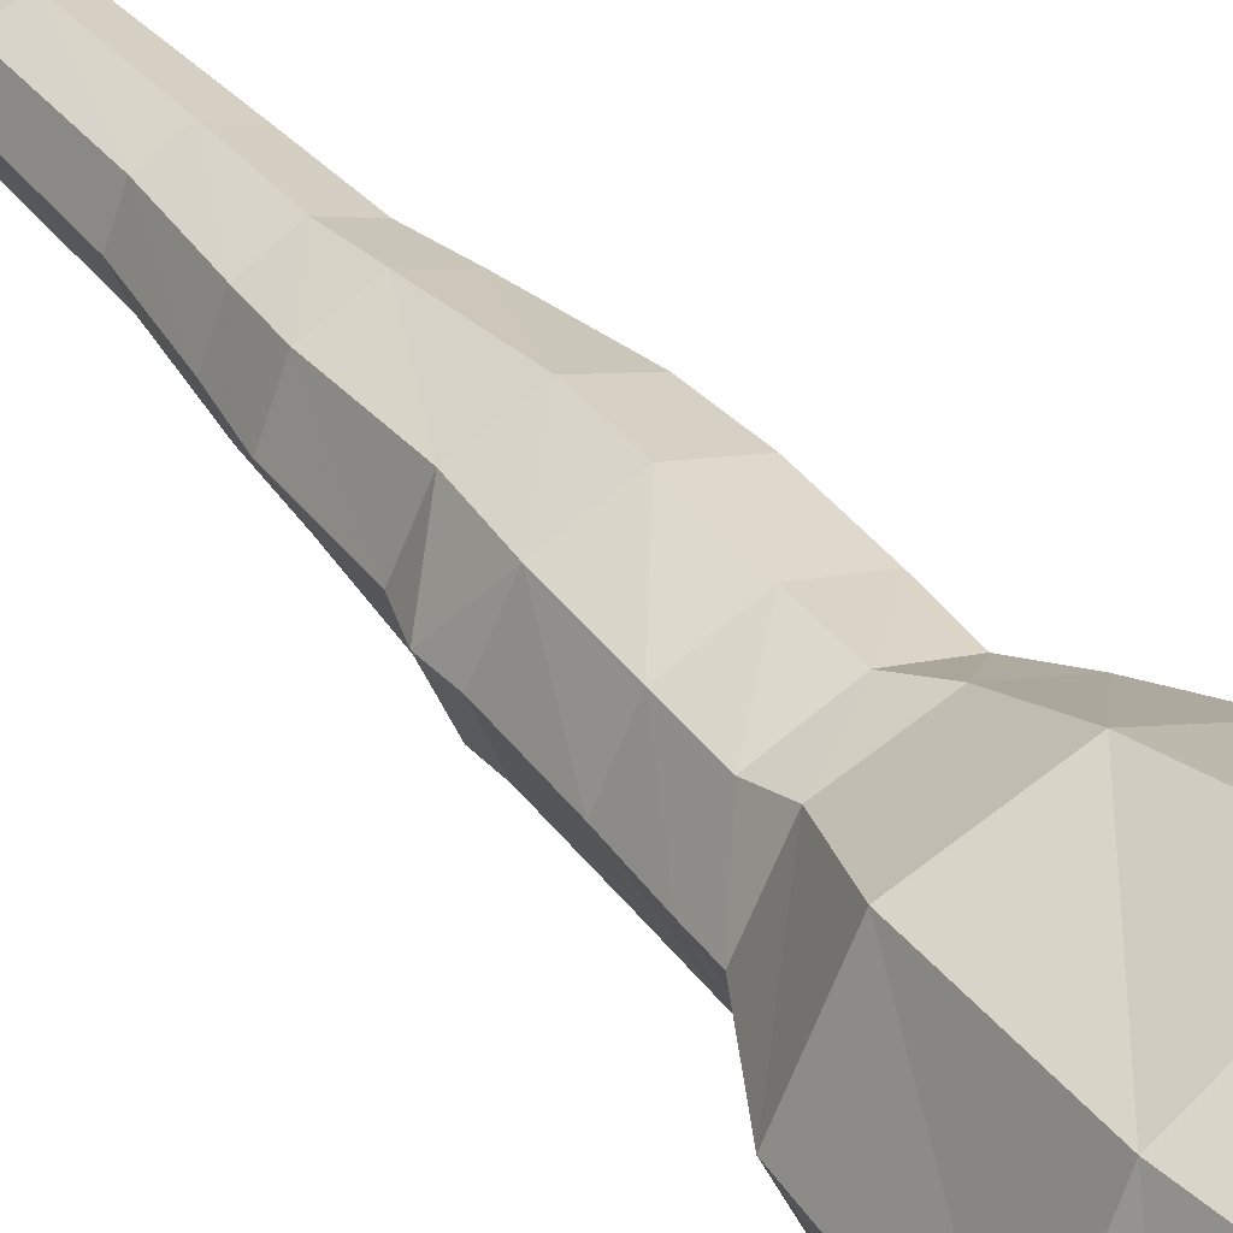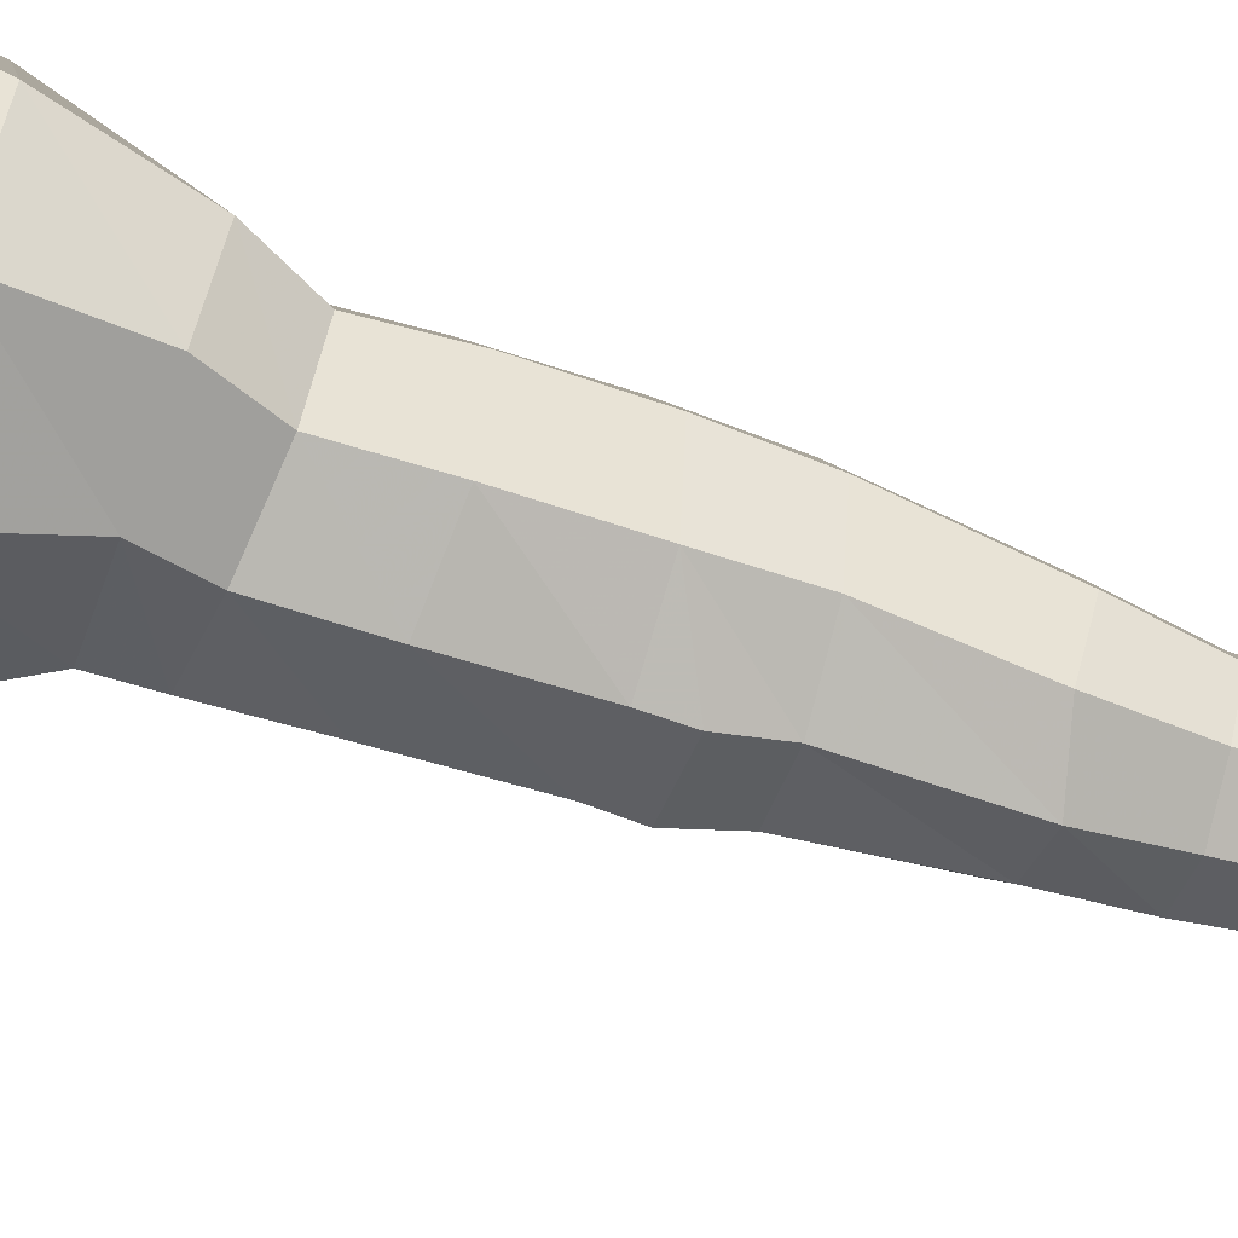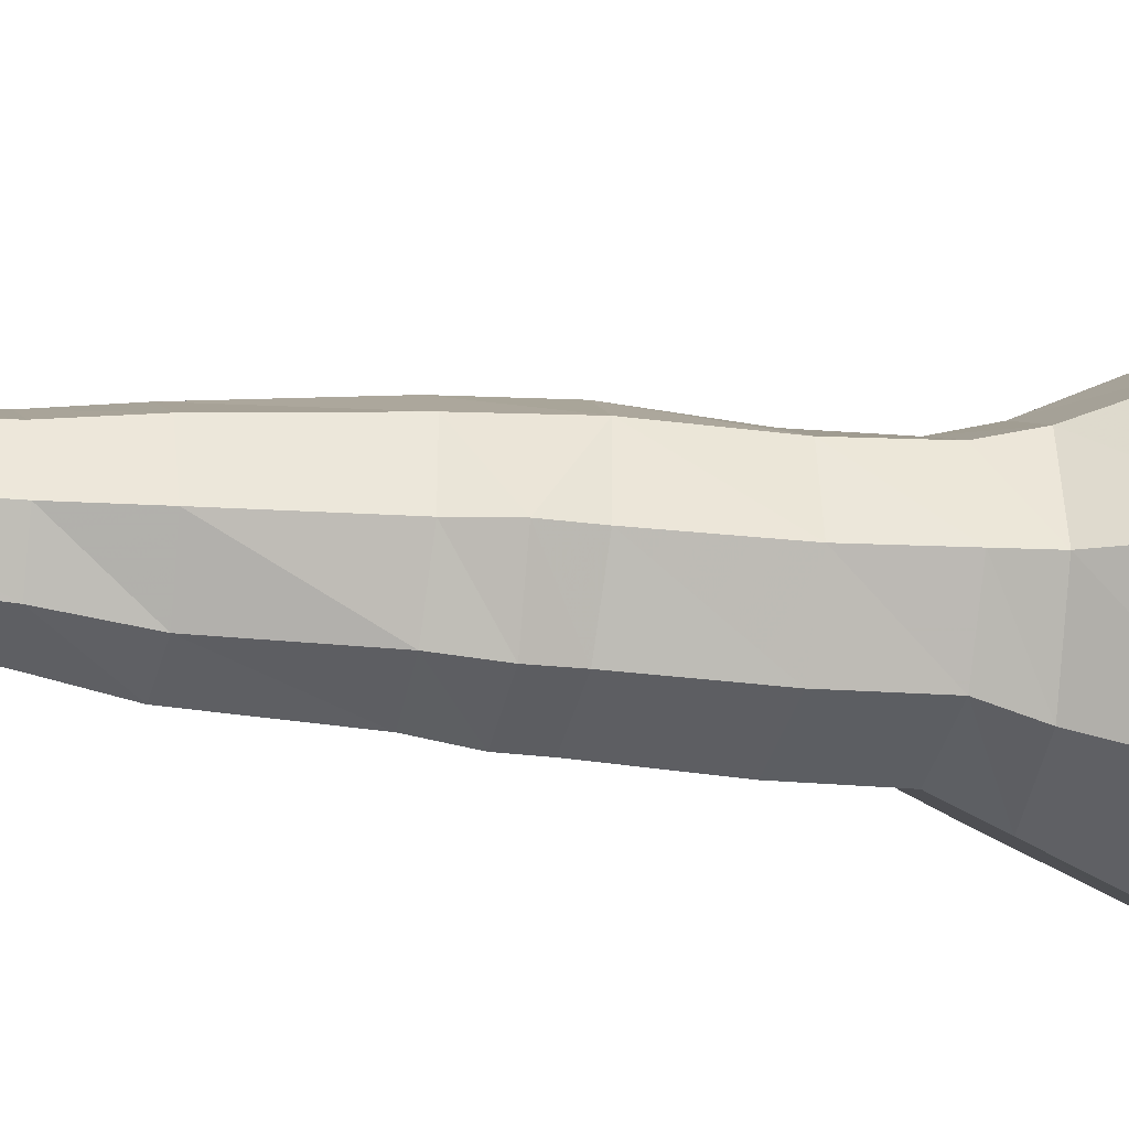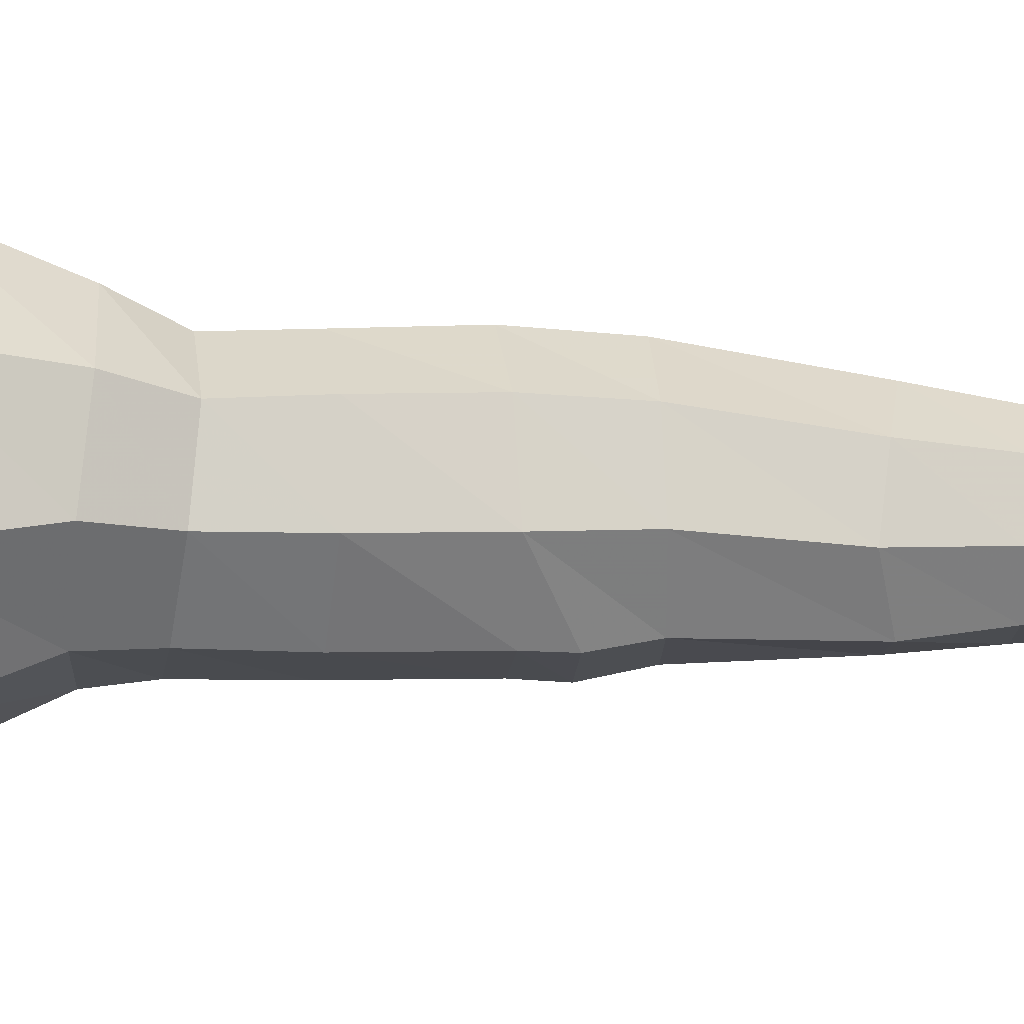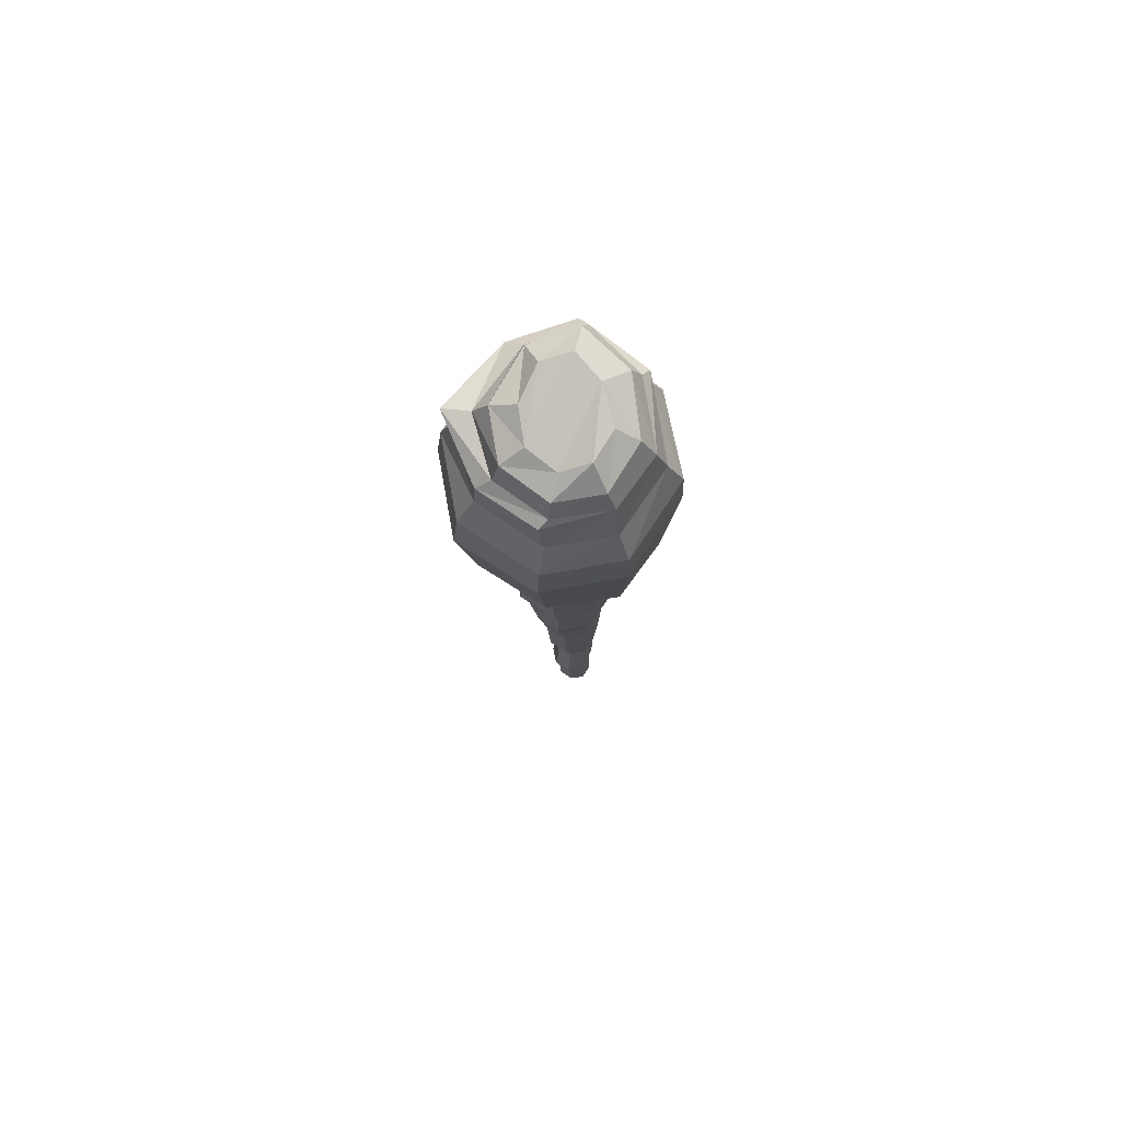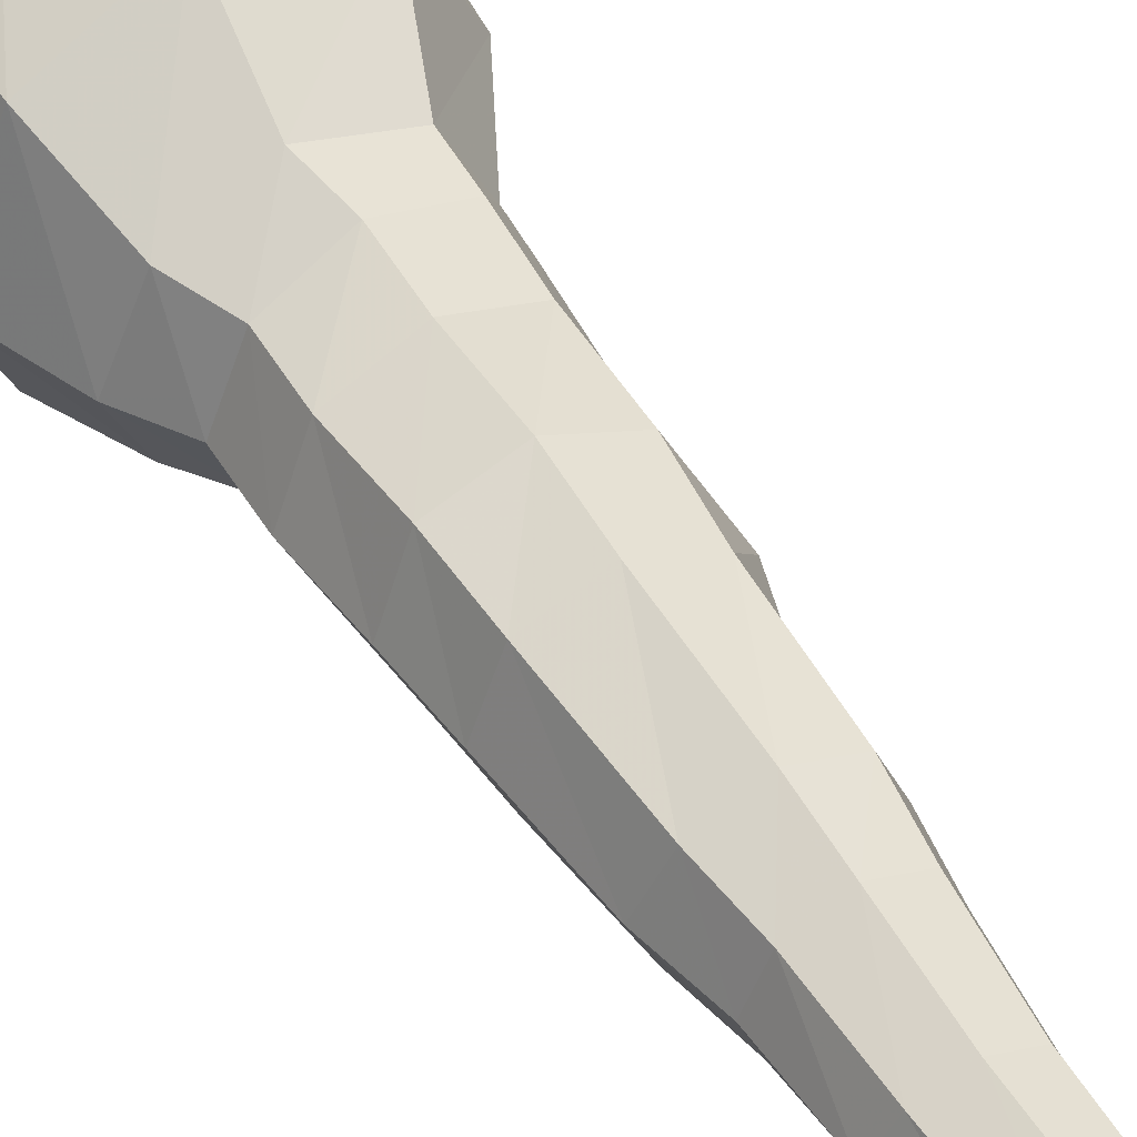
<metadata>
{"format":"obj","ext":"obj","renderer":"f3d","projection":"perspective","resolution":1024,"background":"white","views":[{"elev":36.3,"azim":-34.9,"up":"+Y"},{"elev":-62.0,"azim":69.3,"up":"+Y"},{"elev":-17.5,"azim":-104.2,"up":"+Y"},{"elev":-35.1,"azim":85.3,"up":"+Y"},{"elev":75.4,"azim":11.6,"up":"+Z"},{"elev":50.3,"azim":147.7,"up":"+Y"}]}
</metadata>
<code>
o club_01_Circle
v -0.1144 -3.5e-05 0.6322
v -0.08652 -0.06614 0.6286
v -0.01852 -0.09288 0.6278
v 0.05234 0.07584 0.6459
v -0.02009 0.09091 0.745
v -0.09126 0.06309 0.7436
v -0.1207 -0.002492 0.7401
v -0.09166 -0.06983 0.737
v -0.02113 -0.09811 0.7329
v 0.05235 -0.0696 0.7293
v 0.08454 -0.000357 0.7324
v 0.05353 0.06636 0.7407
v -0.02451 0.09109 0.8208
v -0.09816 0.06508 0.8219
v -0.1291 -0.001302 0.8208
v -0.09804 -0.06939 0.8199
v -0.02407 -0.09792 0.8174
v 0.04836 -0.0703 0.8113
v 0.07979 -0.004511 0.8071
v 0.04886 0.06356 0.8118
v -0.009945 0.1087 0.8716
v -0.09603 0.07778 0.8682
v -0.1329 -0.000387 0.8639
v -0.09448 -0.08099 0.8667
v -0.006927 -0.1145 0.8723
v 0.07563 -0.08586 0.8715
v 0.1105 -0.01005 0.8653
v 0.07491 0.07376 0.865
v 0.09731 -0.1246 0.9835
v 0.09455 0.1075 0.9743
v -0.02246 0.1588 0.9834
v -0.142 0.1146 0.9779
v -0.1944 1e-06 0.9724
v -0.1395 -0.1166 0.9738
v -0.01544 -0.1649 0.9794
v 0.1439 -0.0204 0.9768
v -0.02728 0.1964 1.267
v -0.1562 0.134 1.275
v -0.2102 1e-06 1.275
v -0.157 -0.13 1.268
v -0.01998 -0.1857 1.27
v 0.1053 -0.1366 1.272
v 0.1613 -4.2e-05 1.277
v 0.1038 0.1371 1.265
v -0.02727 0.1854 1.329
v -0.134 0.1253 1.333
v -0.1896 6.9e-05 1.333
v -0.1337 -0.1085 1.325
v -0.01878 -0.1573 1.325
v 0.08514 -0.1181 1.329
v 0.1344 -0.004062 1.339
v 0.08288 0.1229 1.328
v -0.03568 0.1799 1.38
v -0.1351 0.1217 1.379
v -0.2047 0.000149 1.388
v -0.1318 -0.1026 1.369
v -0.02881 -0.1486 1.382
v 0.1162 -0.00621 1.39
v 0.08233 0.1221 1.379
v -0.01776 0.165 1.401
v -0.1046 0.114 1.402
v -0.1577 0.002358 1.396
v -0.1085 -0.09144 1.389
v -0.01692 -0.1337 1.396
v 0.07492 -0.1004 1.394
v 0.0725 0.105 1.401
v -0.02403 0.1445 1.444
v -0.09965 0.09966 1.442
v -0.1319 0.002615 1.436
v -0.09916 -0.0808 1.43
v -0.0167 -0.119 1.427
v 0.06004 -0.09054 1.431
v 0.09128 -0.006823 1.438
v 0.05761 0.09389 1.44
v -0.02392 0.08609 1.494
v -0.07146 0.06413 1.484
v -0.08784 0.002427 1.466
v -0.06691 -0.05376 1.454
v -0.01464 -0.07864 1.446
v 0.03254 -0.06011 1.466
v 0.05242 -0.005537 1.466
v 0.02162 0.0542 1.481
v -0.01792 0.0985 0.6456
v -0.08637 0.06696 0.6396
v -0.1159 0.000206 0.5903
v -0.08724 -0.0664 0.5912
v -0.01856 -0.09239 0.5925
v 0.05156 -0.06239 0.6307
v 0.08202 0.008356 0.6385
v -0.01367 0.08013 0.4204
v -0.06939 0.05581 0.4197
v -0.0924 0 0.4193
v -0.06158 -0.05568 0.4218
v -0.01362 -0.07875 0.4196
v 0.04249 -0.05552 0.4354
v 0.06692 0.001416 0.43
v 0.0425 0.05803 0.4208
v -0.004301 0.0622 0.07863
v -0.04029 0.04505 0.07846
v -0.05556 0.007255 0.0762
v -0.04142 -0.0293 0.07166
v -0.00468 -0.04337 0.07916
v 0.03169 -0.02647 0.08776
v 0.04659 0.01171 0.08136
v 0.03169 0.04851 0.07875
v -0.01242 0.07039 0.3488
v 0.03454 0.05172 0.3492
v 0.05399 0.004195 0.3515
v 0.03454 -0.04413 0.3541
v -0.01242 -0.0647 0.3493
v -0.05938 -0.04567 0.3485
v -0.07884 0.001582 0.3483
v -0.05938 0.04955 0.3484
v 0.03439 0.04972 0.2399
v 0.05325 0.008724 0.2484
v 0.03434 -0.03324 0.2396
v -0.006262 -0.0514 0.237
v -0.04627 -0.0354 0.2364
v -0.06284 0.005181 0.2361
v -0.04627 0.04678 0.2364
v -0.006262 0.06531 0.237
v 0.001254 0.04236 -0.07729
v -0.02698 0.0298 -0.07729
v -0.03868 0.001173 -0.07729
v -0.02698 -0.02687 -0.07712
v 0.001254 -0.03796 -0.07688
v 0.02949 -0.0255 -0.0772
v 0.04118 0.003273 -0.07729
v 0.02949 0.03142 -0.07729
v -0.002134 0.03706 -0.1162
v -0.03037 0.02498 -0.1163
v -0.04199 -0.003123 -0.117
v -0.03018 -0.03089 -0.1175
v -0.002085 -0.04207 -0.1155
v 0.02592 -0.03 -0.1139
v 0.0377 -0.001741 -0.1153
v 0.0261 0.02605 -0.1162
v 0.004642 0.03001 -0.2174
v -0.0182 -0.0306 -0.2151
v -0.02147 0.02027 -0.1434
v -0.03204 -0.005273 -0.145
v -0.02124 -0.03061 -0.1454
v 0.003246 -0.04088 -0.1423
v 0.02829 -0.03 -0.1399
v 0.03913 -0.004318 -0.1411
v 0.02855 0.02101 -0.1426
v 0.003246 0.03115 -0.1429
v 0.005603 0.0192 -0.2333
v -0.01817 0.01955 -0.2168
v -0.01216 0.01189 -0.2286
v -0.02897 -0.005606 -0.2141
v -0.01942 -0.005084 -0.2283
v -0.01161 -0.02209 -0.2258
v 0.00695 -0.04093 -0.2105
v 0.007214 -0.02889 -0.2292
v 0.03104 -0.03053 -0.2182
v 0.02421 -0.02198 -0.2338
v 0.04069 -0.005423 -0.2179
v 0.03349 -0.005154 -0.228
v 0.02875 0.01963 -0.2174
v 0.0229 0.01201 -0.2304
v 0.001603 0.05198 0.006582
v 0.03005 0.04107 0.00381
v 0.04182 0.01207 0.00099
v 0.02948 -0.01778 0.002226
v 0.000474 -0.03089 0.003435
v -0.02744 -0.01974 0.007535
v -0.03866 0.009023 0.01166
v -0.02684 0.03866 0.009202
v -0.01271 0.09572 0.559
v 0.05114 0.07372 0.5606
v 0.07805 0.009863 0.5573
v 0.051 -0.05576 0.5516
v -0.01279 -0.08391 0.5464
v -0.07541 -0.05962 0.5436
v -0.1011 0.001851 0.5464
v -0.07538 0.06556 0.5532
v 0.1064 0.1418 1.173
v -0.01816 0.2037 1.177
v 0.1648 0.002523 1.184
v 0.1081 -0.1385 1.181
v -0.02279 -0.1915 1.18
v -0.1659 -0.1348 1.175
v -0.22 1e-06 1.185
v -0.1631 0.1331 1.186
f 2 3 9 8
f 1 2 8 7
f 12 5 13 20
f 11 12 20 19
f 10 11 19 18
f 9 10 18 17
f 8 9 17 16
f 7 8 16 15
f 6 7 15 14
f 5 6 14 13
f 20 13 21 28
f 19 20 28 27
f 18 19 27 26
f 17 18 26 25
f 16 17 25 24
f 15 16 24 23
f 14 15 23 22
f 13 14 22 21
f 178 179 37 44
f 180 178 44 43
f 181 180 43 42
f 182 181 42 41
f 183 182 41 40
f 184 183 40 39
f 185 184 39 38
f 179 185 38 37
f 44 37 45 52
f 43 44 52 51
f 42 43 51 50
f 41 42 50 49
f 40 41 49 48
f 39 40 48 47
f 38 39 47 46
f 37 38 46 45
f 52 45 53 59
f 51 52 59 58
f 48 49 57 56
f 47 48 56 55
f 46 47 55 54
f 45 46 54 53
f 59 53 60 66
f 56 57 64 63
f 55 56 63 62
f 54 55 62 61
f 53 54 61 60
f 66 60 67 74
f 64 65 72 71
f 63 64 71 70
f 62 63 70 69
f 61 62 69 68
f 60 61 68 67
f 74 67 75 82
f 73 74 82 81
f 72 73 81 80
f 71 72 80 79
f 70 71 79 78
f 69 70 78 77
f 68 69 77 76
f 67 68 76 75
f 3 2 86 87
f 2 1 85 86
f 170 171 97 90
f 171 172 96 97
f 172 173 95 96
f 173 174 94 95
f 174 175 93 94
f 175 176 92 93
f 176 177 91 92
f 177 170 90 91
f 121 114 105 98
f 114 115 104 105
f 115 116 103 104
f 116 117 102 103
f 117 118 101 102
f 118 119 100 101
f 119 120 99 100
f 120 121 98 99
f 91 90 106 113
f 92 91 113 112
f 93 92 112 111
f 94 93 111 110
f 95 94 110 109
f 96 95 109 108
f 97 96 108 107
f 90 97 107 106
f 113 106 121 120
f 112 113 120 119
f 111 112 119 118
f 110 111 118 117
f 109 110 117 116
f 108 109 116 115
f 107 108 115 114
f 106 107 114 121
f 162 163 129 122
f 163 164 128 129
f 164 165 127 128
f 165 166 126 127
f 166 167 125 126
f 167 168 124 125
f 168 169 123 124
f 169 162 122 123
f 122 129 137 130
f 129 128 136 137
f 128 127 135 136
f 127 126 134 135
f 126 125 133 134
f 125 124 132 133
f 124 123 131 132
f 123 122 130 131
f 148 161 157 155
f 157 161 159
f 151 149 150 152
f 156 154 155 157
f 158 156 157 159
f 160 158 159 161
f 150 148 155 153
f 152 150 153
f 131 130 147 140
f 132 131 140 141
f 133 132 141 142
f 134 133 142 143
f 135 134 143 144
f 136 135 144 145
f 137 136 145 146
f 130 137 146 147
f 99 98 162 169
f 100 99 169 168
f 101 100 168 167
f 102 101 167 166
f 103 102 166 165
f 104 103 165 164
f 105 104 164 163
f 98 105 163 162
f 84 83 170 177
f 85 84 177 176
f 86 85 176 175
f 87 86 175 174
f 88 87 174 173
f 89 88 173 172
f 82 79 80 81
f 75 78 79 82
f 76 77 78 75
f 31 32 185 179
f 32 33 184 185
f 33 34 183 184
f 34 35 182 183
f 4 83 5 12
f 89 4 12 11
f 88 89 11 10
f 3 88 10 9
f 84 1 7 6
f 83 84 6 5
f 28 21 31 30
f 27 28 30 36
f 26 27 36 29
f 25 26 29 35
f 24 25 35 34
f 23 24 34 33
f 22 23 33 32
f 21 22 32 31
f 50 51 58 65
f 49 50 65 57
f 58 59 66
f 57 65 64
f 58 66 74 73
f 65 58 73 72
f 88 3 87
f 1 84 85
f 147 146 160 138
f 146 145 158 160
f 145 144 156 158
f 144 143 154 156
f 143 142 139 154
f 142 141 151 139
f 141 140 149 151
f 140 147 138 149
f 149 138 148 150
f 139 151 152 153
f 154 139 153 155
f 138 160 161 148
f 4 89 172 171
f 83 4 171 170
f 35 29 181 182
f 29 36 180 181
f 36 30 178 180
f 30 31 179 178

</code>
